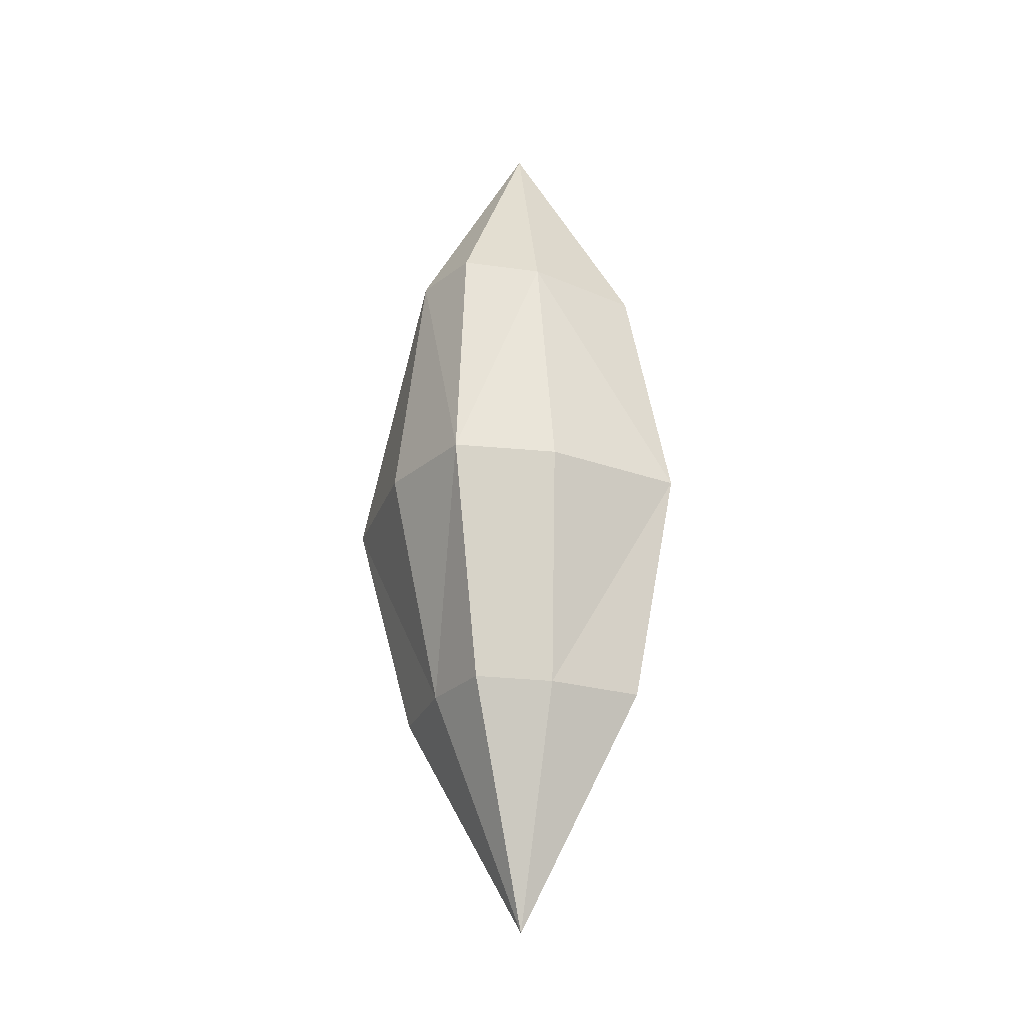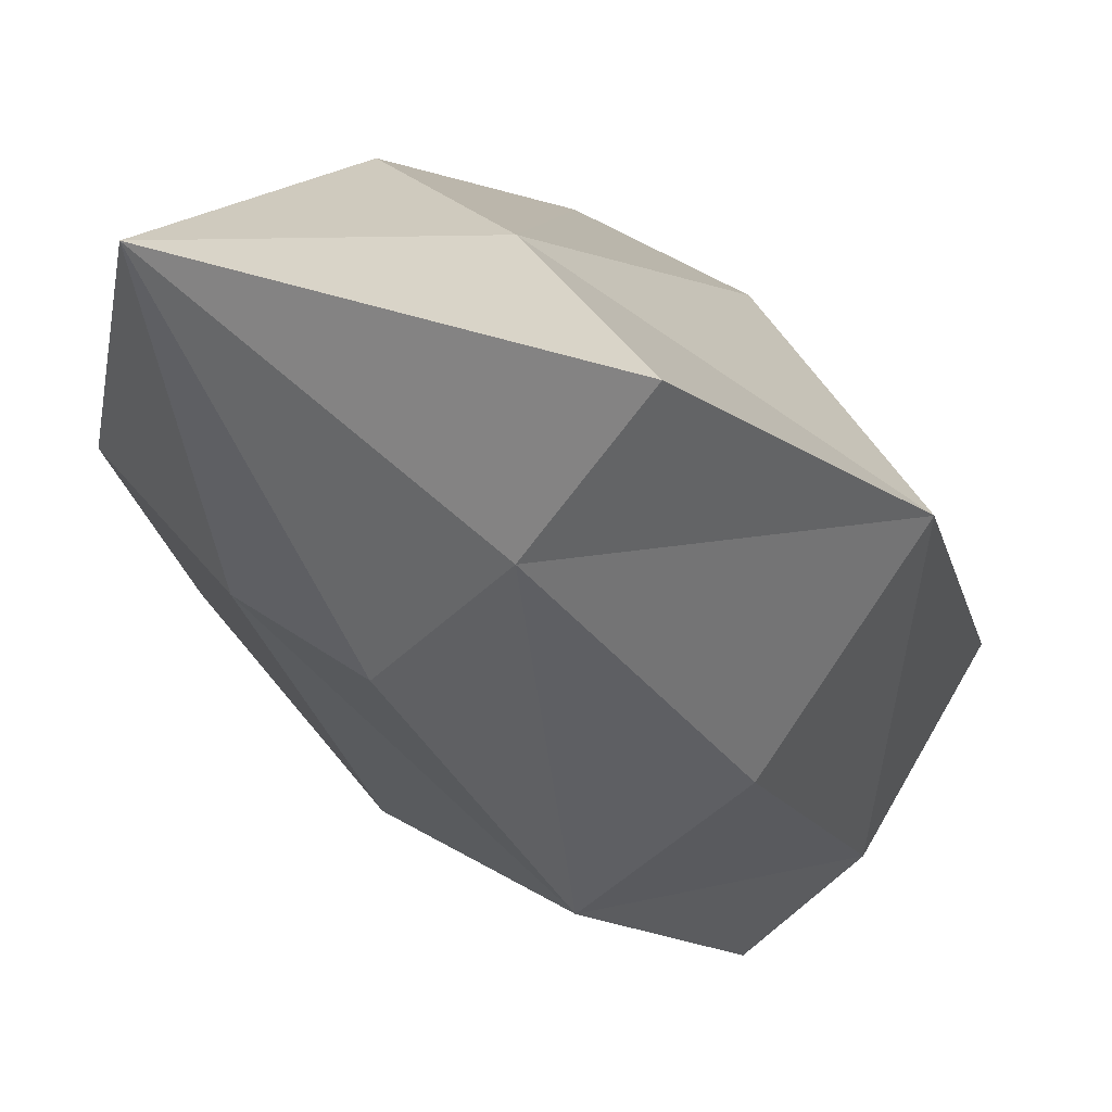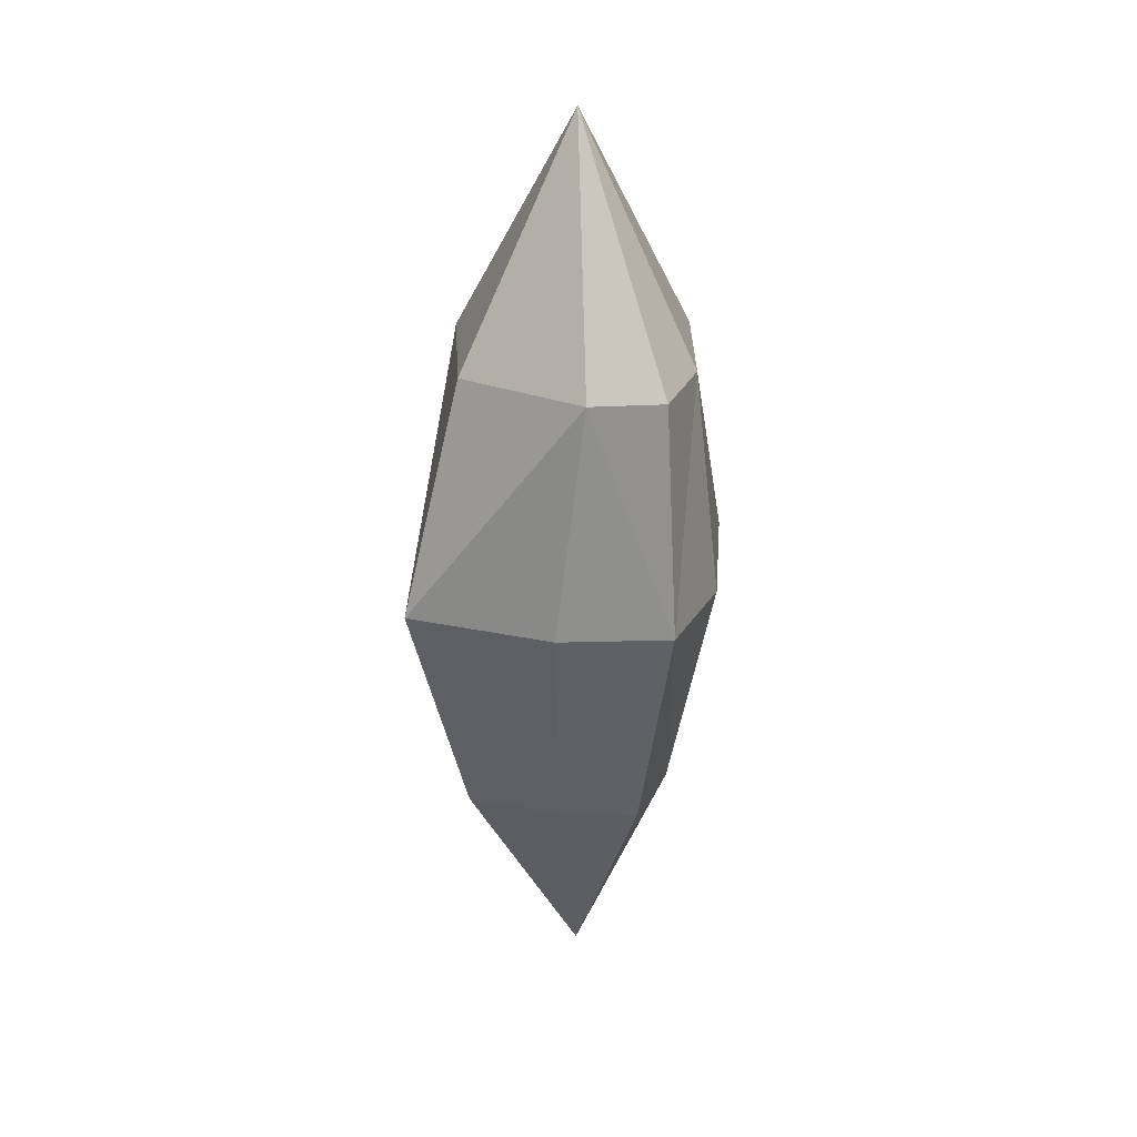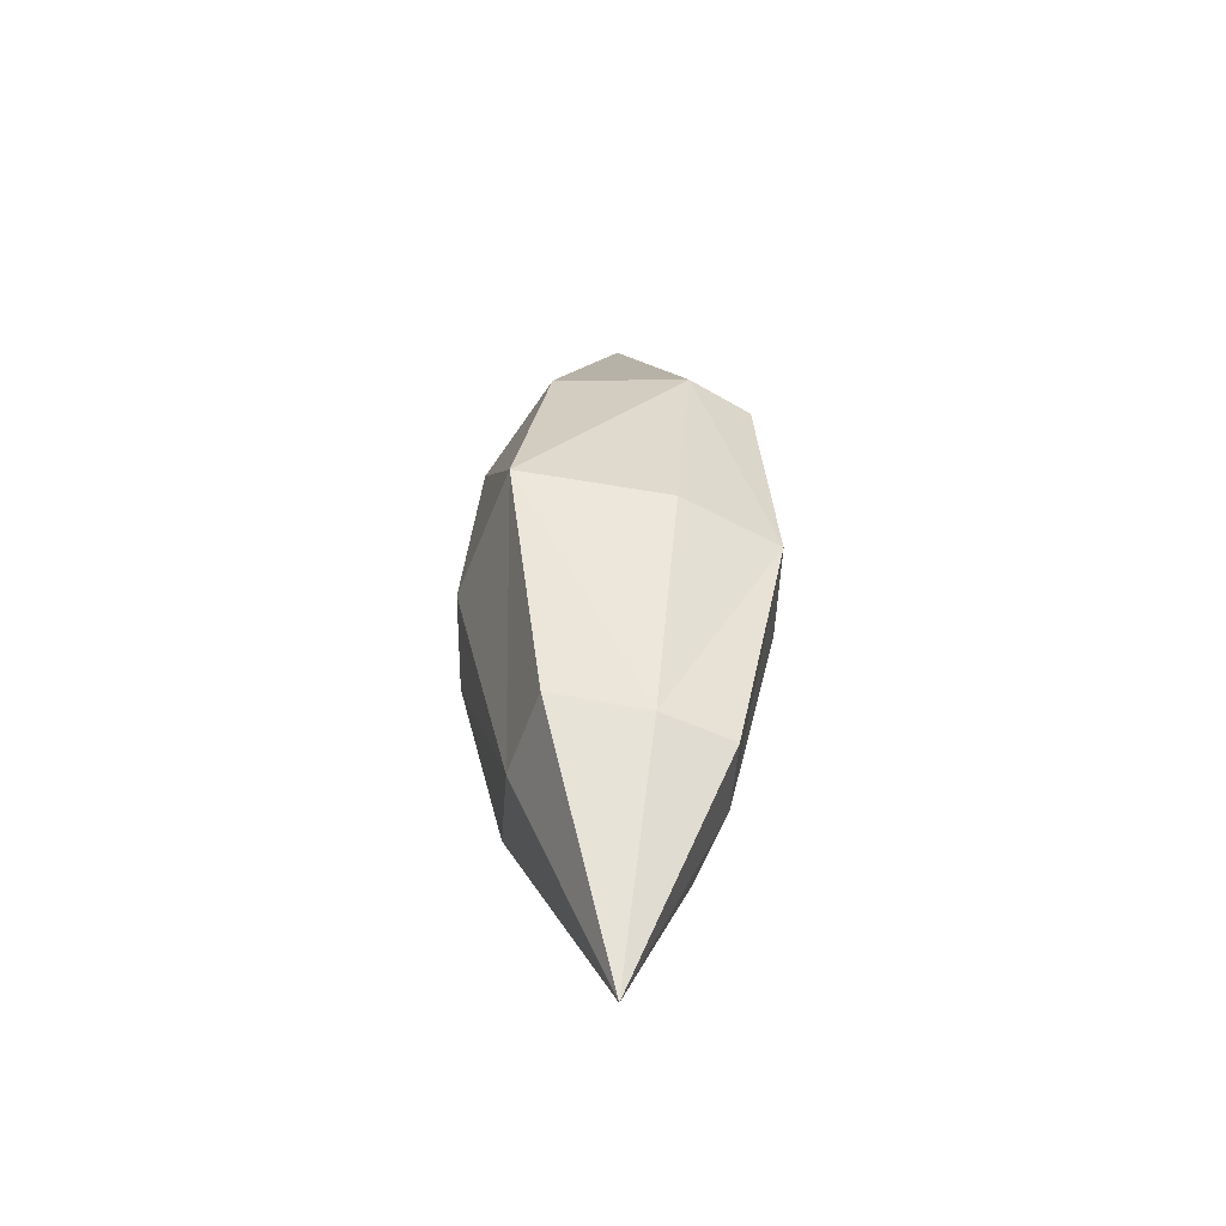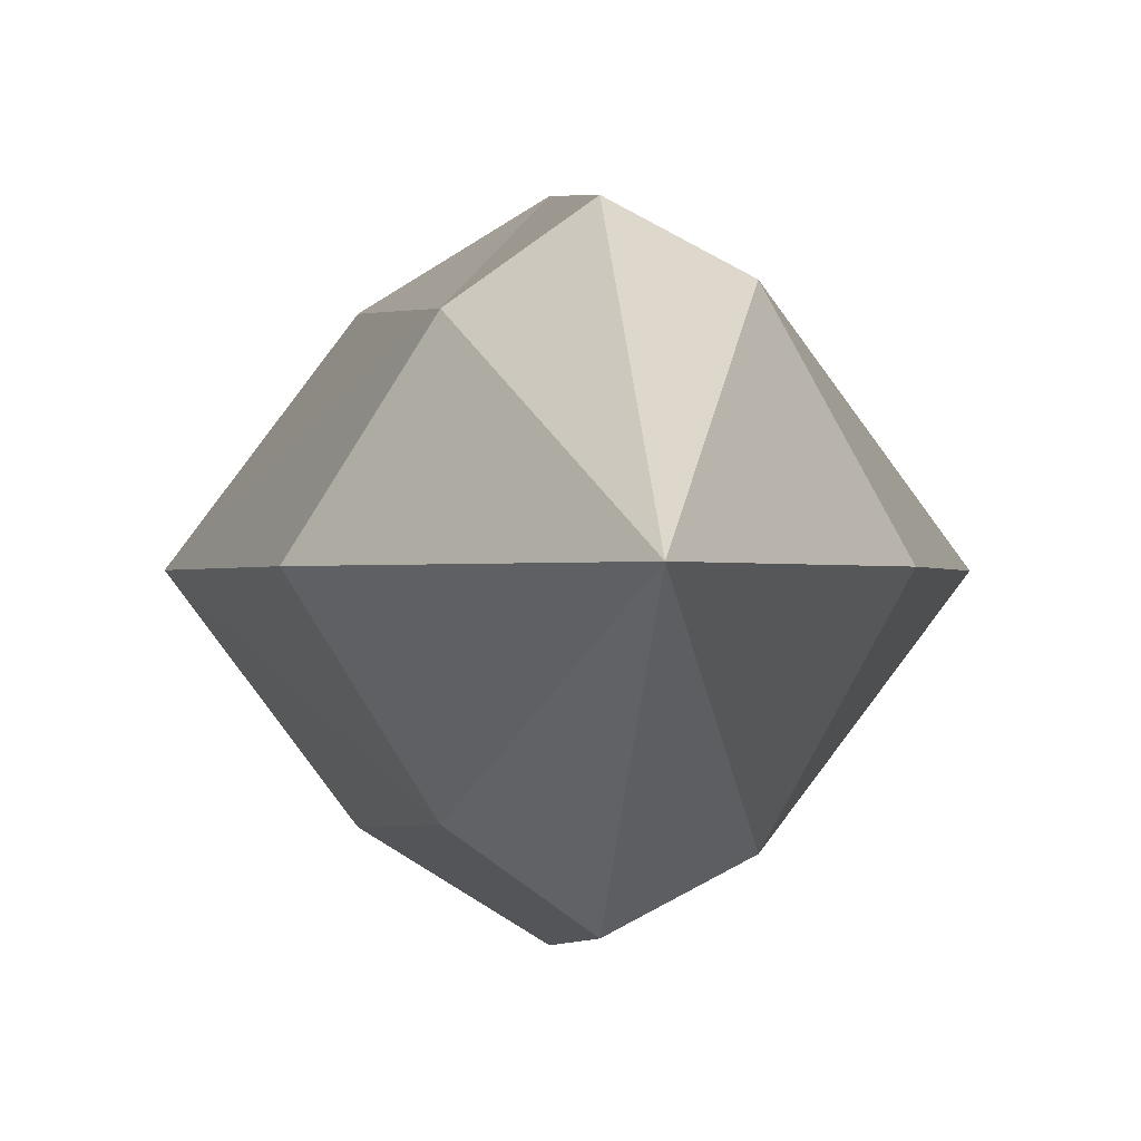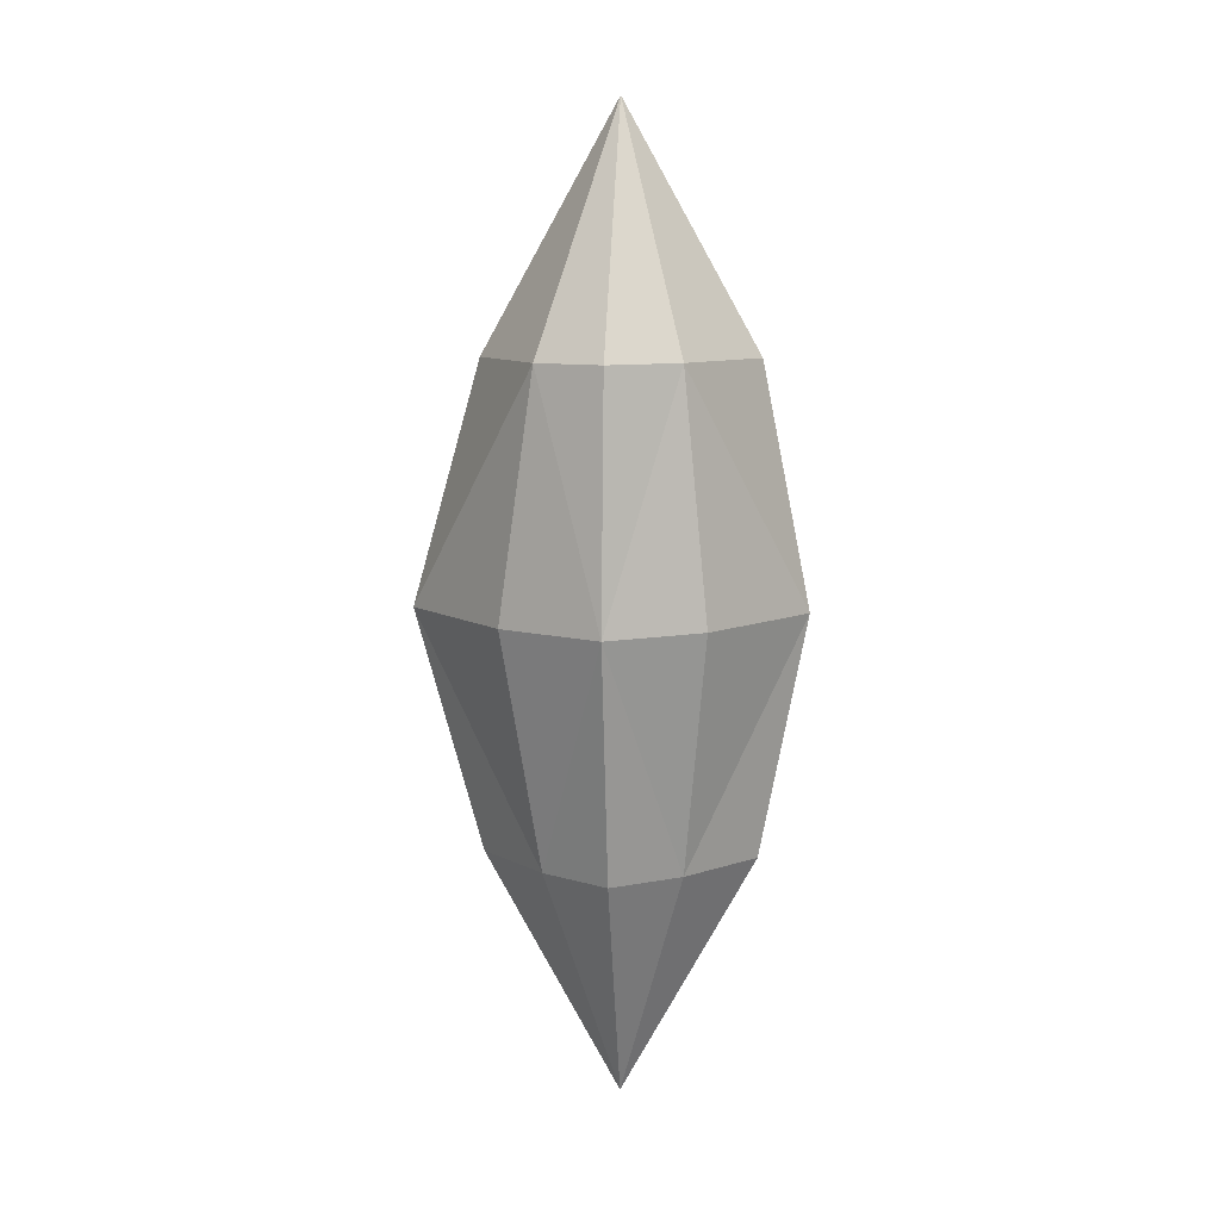
<metadata>
{"format":"obj","ext":"obj","renderer":"f3d","projection":"perspective","resolution":1024,"background":"white","views":[{"elev":-25.4,"azim":-157.1,"up":"+Z"},{"elev":-15.6,"azim":-158.4,"up":"+Y"},{"elev":28.7,"azim":147.7,"up":"+Z"},{"elev":-51.5,"azim":119.4,"up":"+Z"},{"elev":-0.4,"azim":-5.3,"up":"+Y"},{"elev":9.1,"azim":-174.3,"up":"+Z"}]}
</metadata>
<code>
g Mesh1 Model
v -0.0001046 4.061e-16 0.9831
v 0.1361 0.2456 0.4928
v -0.0001046 0.3169 0.4928
f 1 2 3
v 0.2722 4.061e-16 0.4928
f 4 2 1
v 0.4089 4.061e-16 0.002466
f 5 2 4
v 0.2044 0.2422 0.002466
f 2 5 6
v 0.1361 0.151 -0.4878
f 5 7 6
v 0.2722 4.061e-16 -0.4878
f 8 7 5
v -0.0001046 4.061e-16 -0.9781
f 9 7 8
v -0.0001046 0.242 -0.4878
f 7 9 10
v -0.1363 0.151 -0.4878
f 9 11 10
v -0.2724 4.061e-16 -0.4878
f 12 11 9
v -0.3684 4.061e-16 0.002466
f 13 11 12
v -0.1843 0.2456 0.002466
f 11 13 14
v -0.1363 0.2192 0.4928
f 13 15 14
v -0.2724 4.061e-16 0.4928
f 15 13 16
v -0.1363 -0.2192 0.4928
f 13 17 16
v -0.1843 -0.2456 0.002466
f 17 13 18
v -0.1363 -0.151 -0.4878
f 13 19 18
f 19 13 12
f 19 12 9
v -0.0001046 -0.242 -0.4878
f 19 9 20
v 0.1361 -0.151 -0.4878
f 9 21 20
f 21 9 8
f 21 8 5
v 0.2044 -0.2422 0.002466
f 21 5 22
v 0.1361 -0.2456 0.4928
f 5 23 22
f 23 5 4
f 23 4 1
v -0.0001046 -0.3169 0.4928
f 23 1 24
f 17 24 1
v -0.0001046 -0.3601 0.002466
f 17 25 24
f 25 17 18
f 19 25 18
f 25 19 20
f 21 25 20
f 25 21 22
f 22 23 25
f 25 23 24
f 16 17 1
f 15 16 1
f 3 15 1
v -0.0001046 0.3601 0.002466
f 26 15 3
f 15 26 14
f 26 11 14
f 11 26 10
f 26 7 10
f 7 26 6
f 2 6 26
f 2 26 3

</code>
